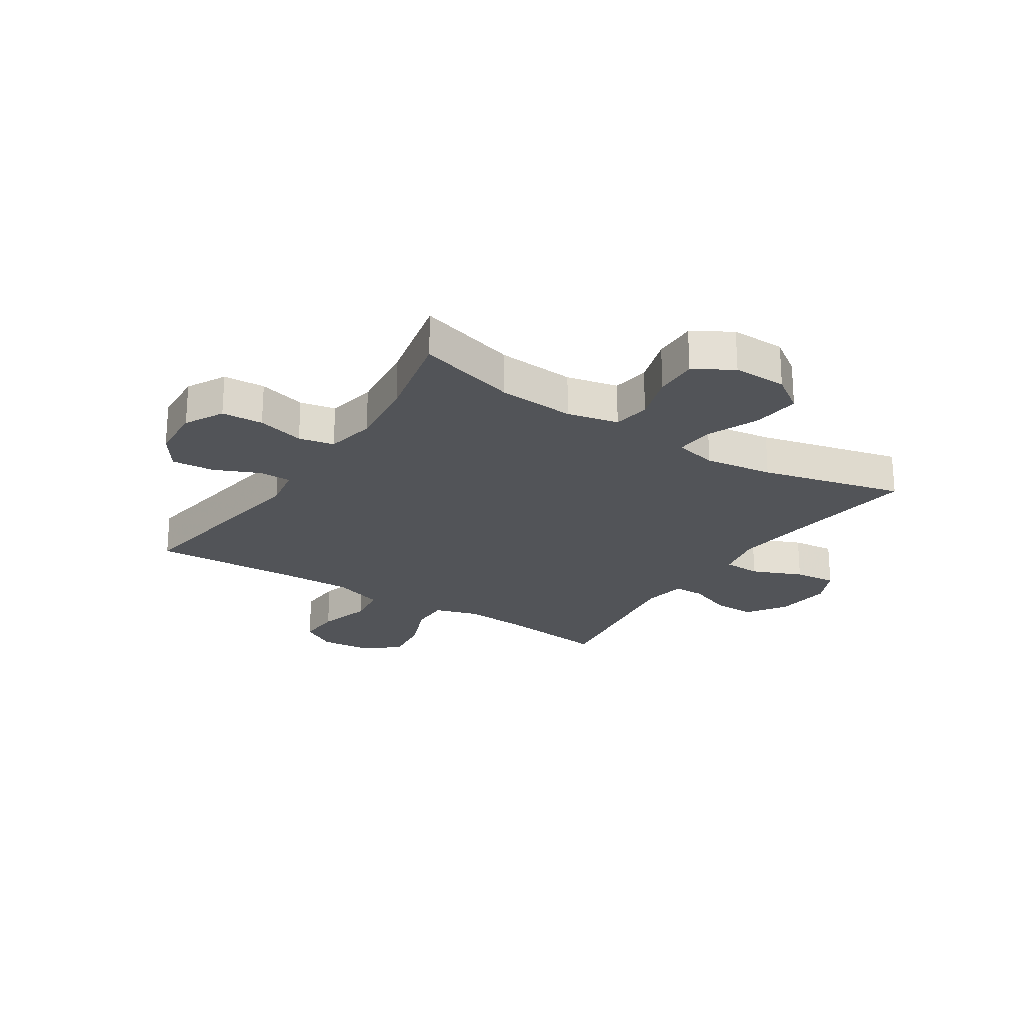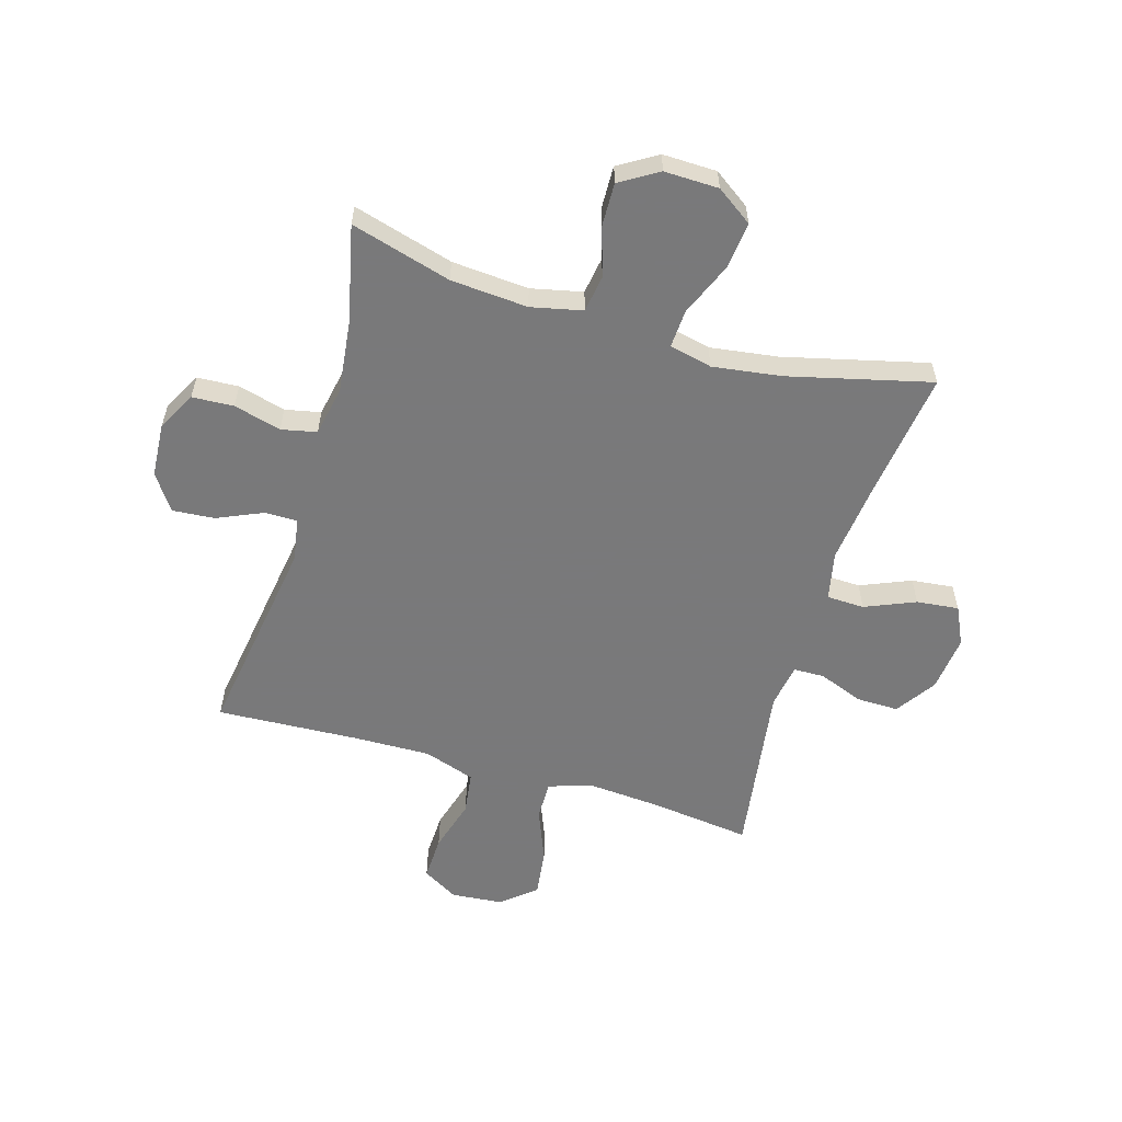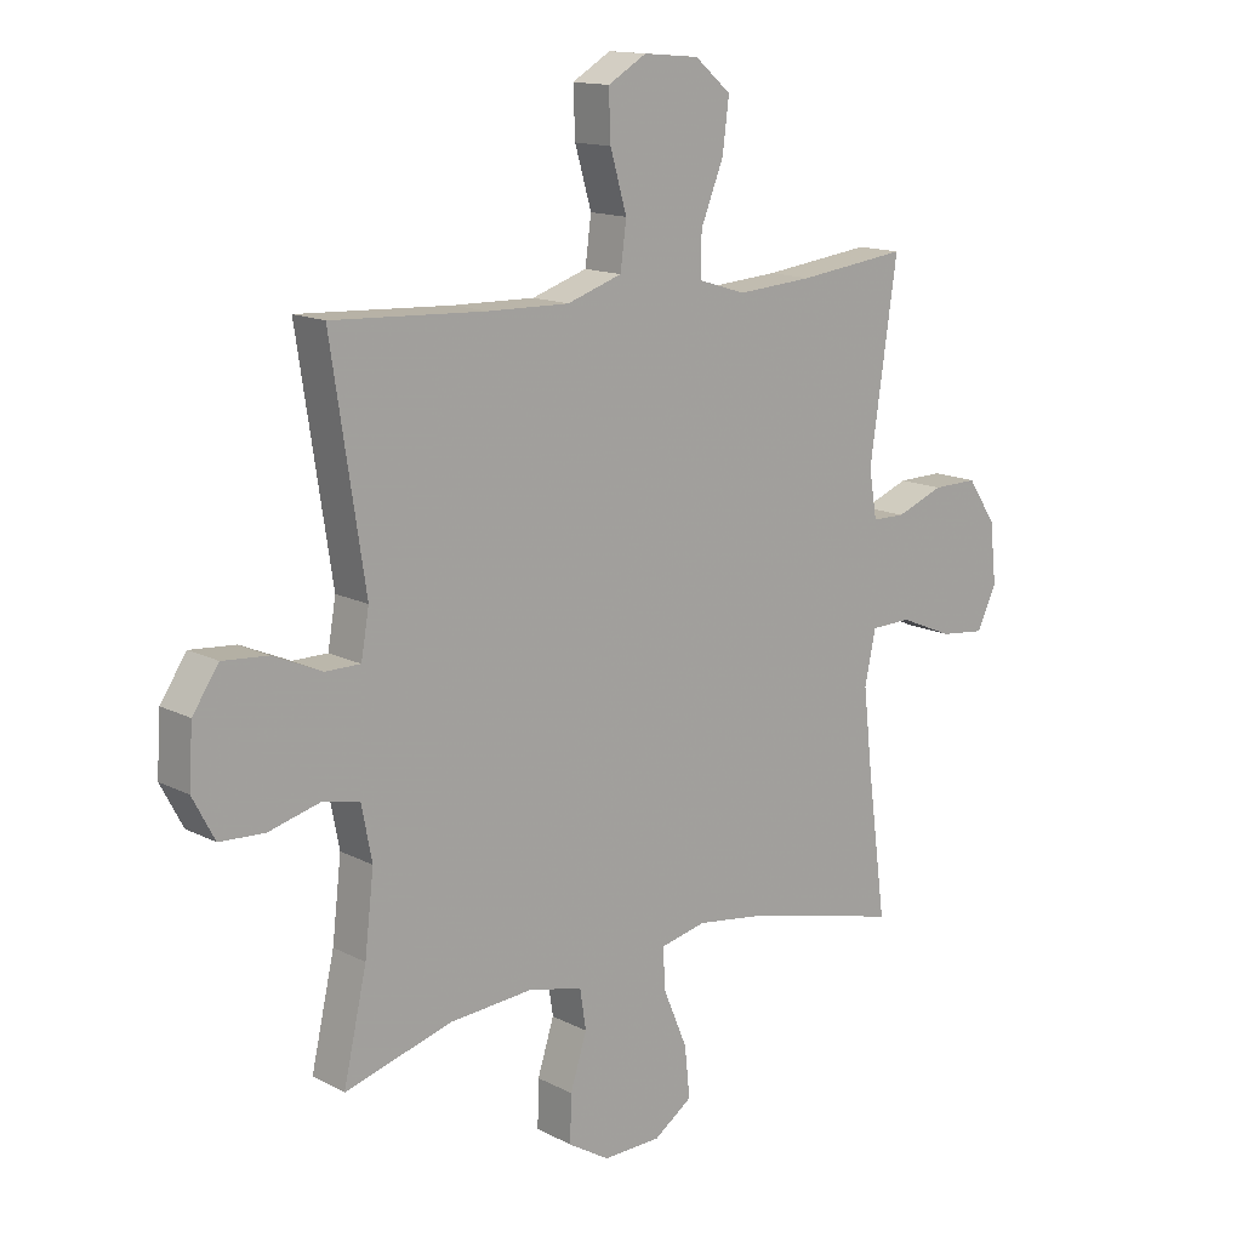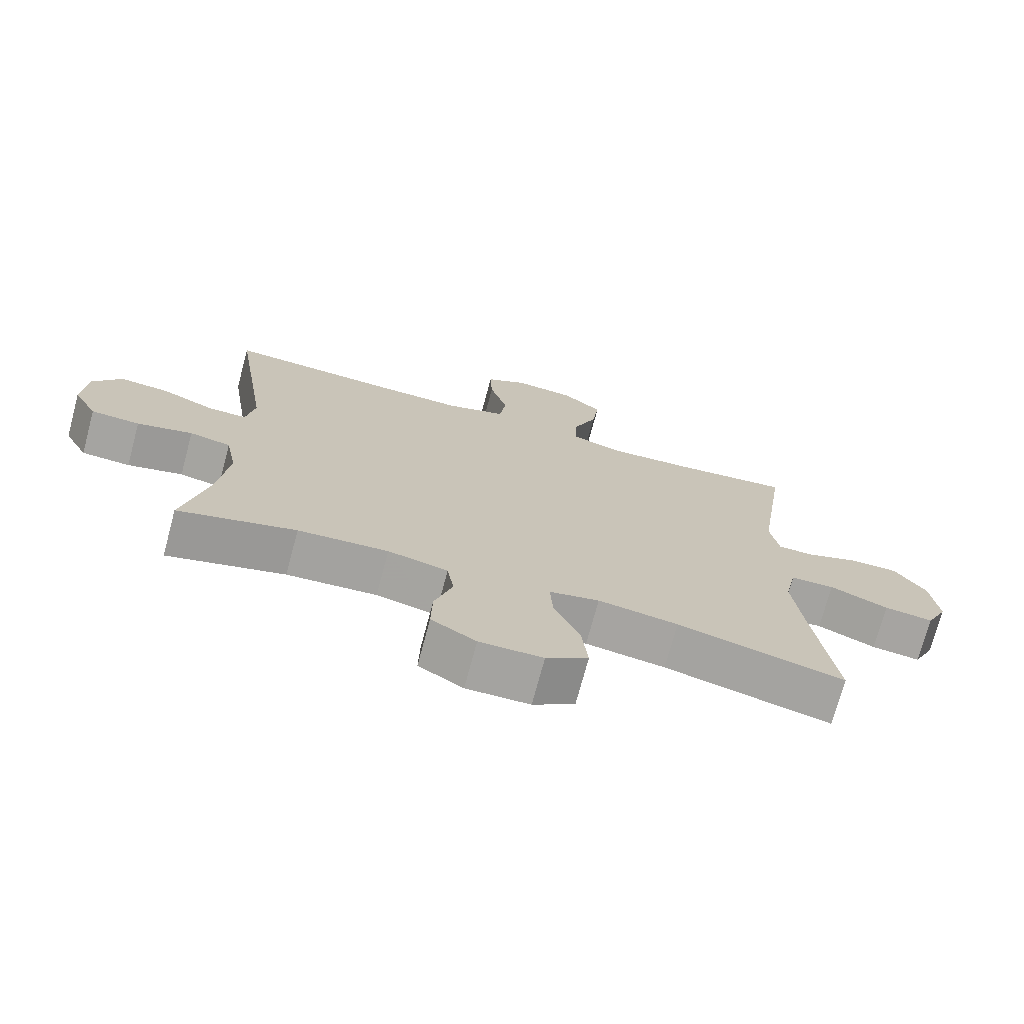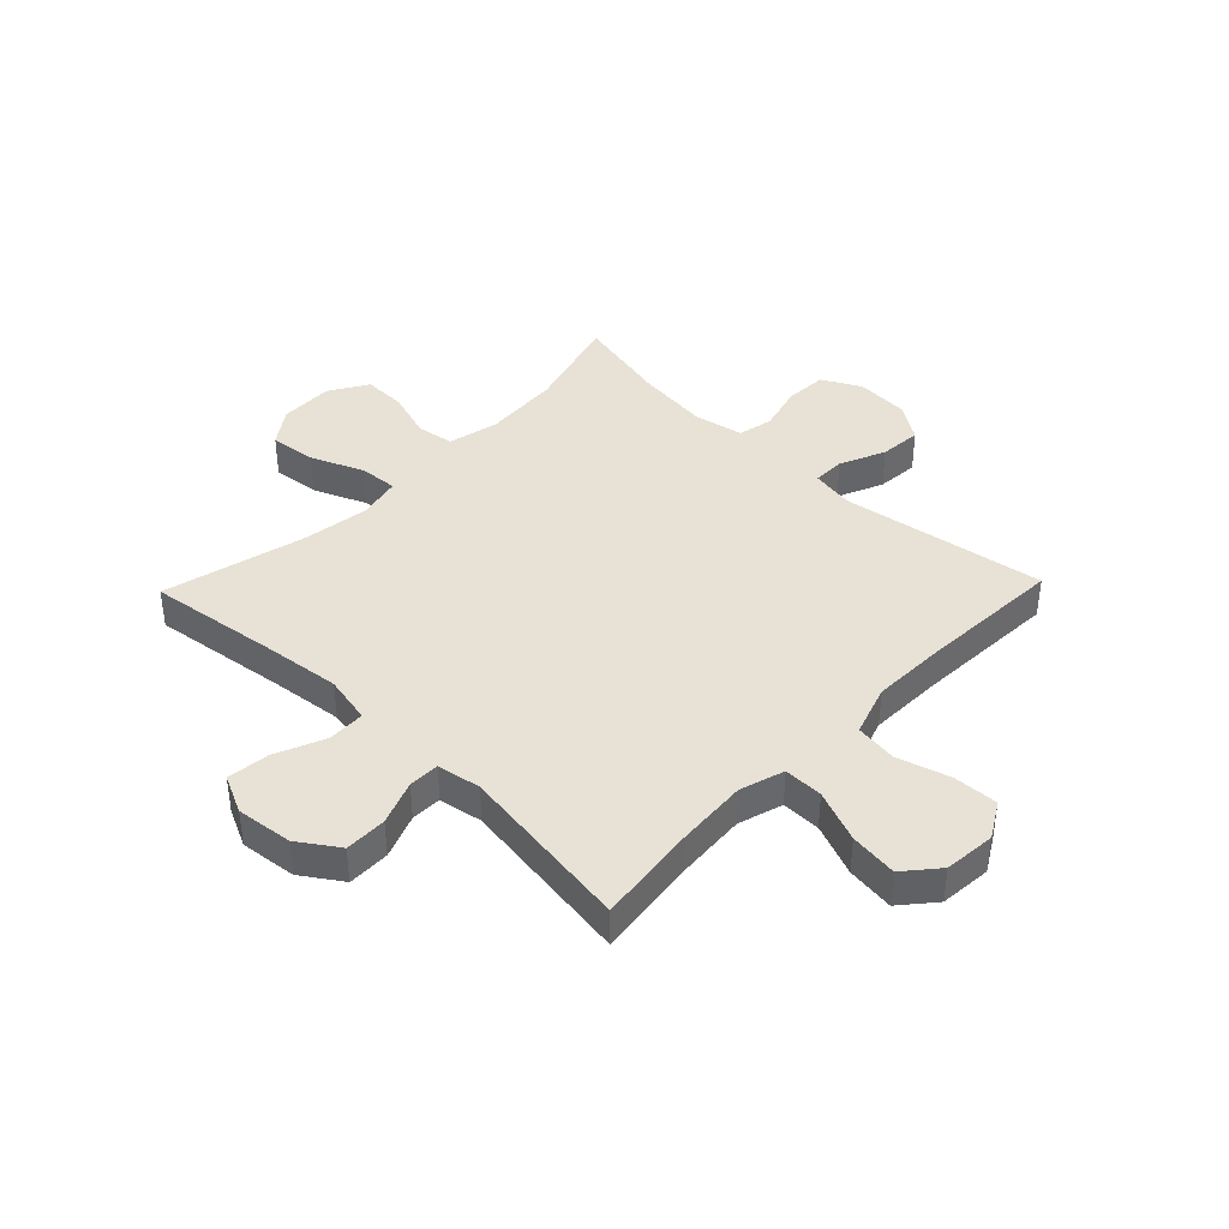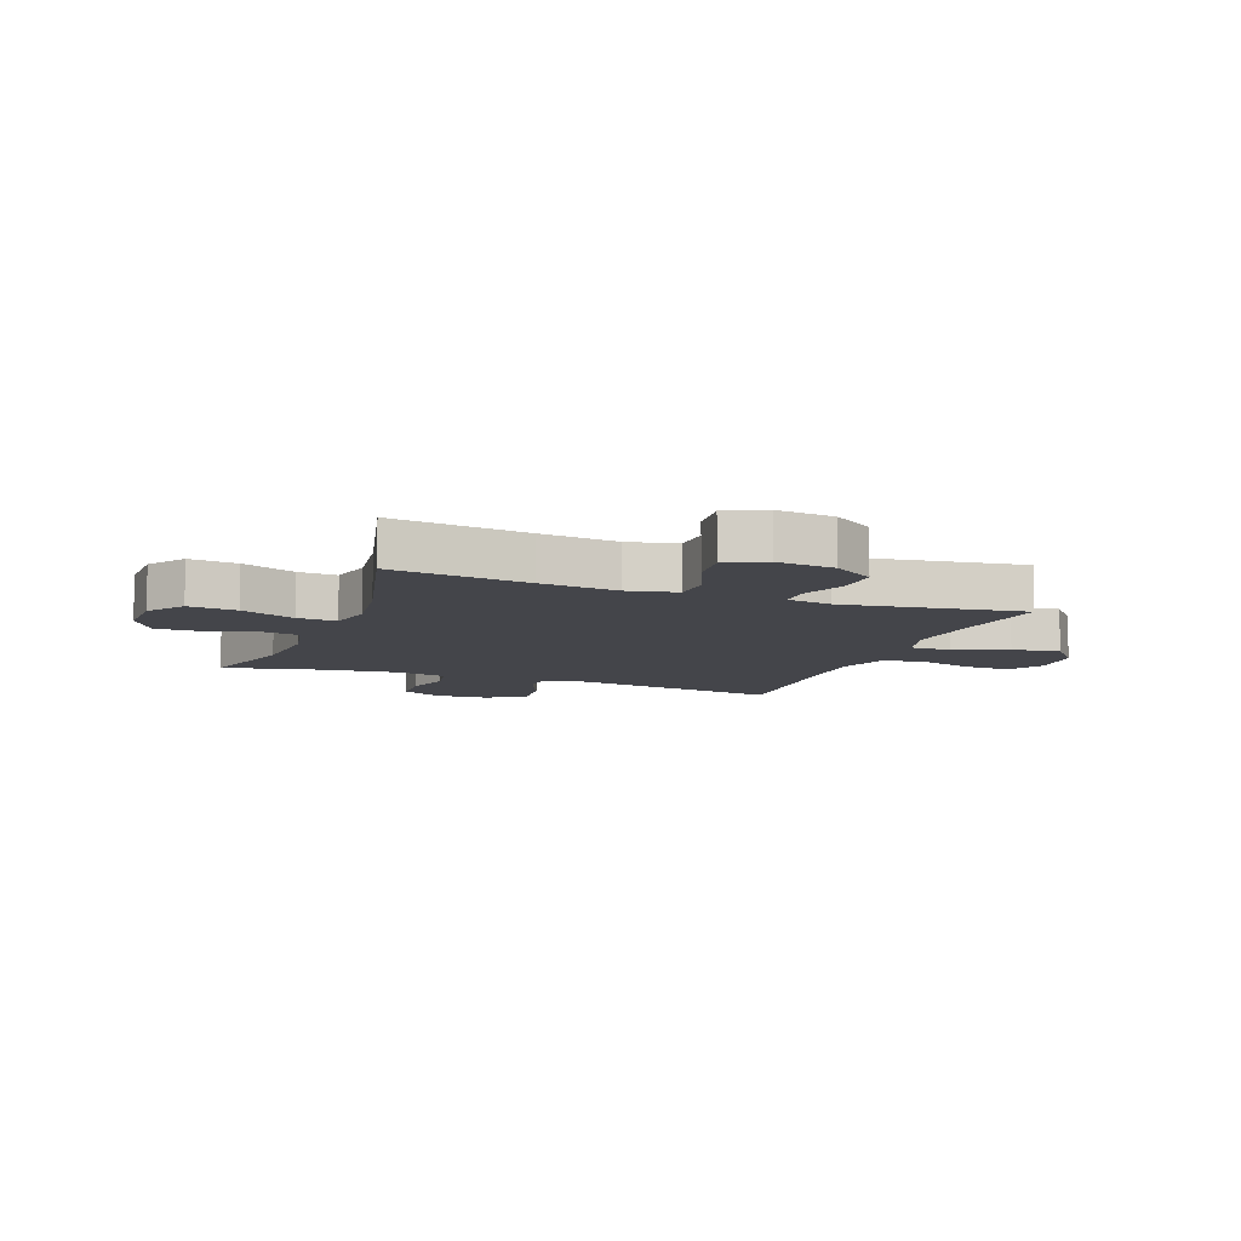
<metadata>
{"format":"obj","ext":"obj","renderer":"f3d","projection":"perspective","resolution":1024,"background":"white","views":[{"elev":-23.2,"azim":146.9,"up":"+Y"},{"elev":-57.8,"azim":163.5,"up":"+Y"},{"elev":14.2,"azim":138.4,"up":"+Z"},{"elev":-73.1,"azim":165.0,"up":"+Z"},{"elev":40.3,"azim":-46.1,"up":"+Y"},{"elev":-9.2,"azim":-110.7,"up":"+Y"}]}
</metadata>
<code>
v -0.5 0.07 -0.5
v -0.469 0.07 -0.266
v -0.454 0.07 -0.133
v -0.472 0.07 -0.048
v -0.538 0.07 -0.046
v -0.626 0.07 -0.083
v -0.7 0.07 -0.091
v -0.732 0.07 -0.024
v -0.721 0.07 0.075
v -0.674 0.07 0.145
v -0.6 0.07 0.144
v -0.522 0.07 0.114
v -0.468 0.07 0.115
v -0.455 0.07 0.192
v -0.5 0.07 0.5
v -0.321 0.07 0.478
v -0.197 0.07 0.469
v -0.119 0.07 0.493
v -0.12 0.07 0.562
v -0.157 0.07 0.654
v -0.168 0.07 0.738
v -0.109 0.07 0.788
v -0.018 0.07 0.796
v 0.045 0.07 0.759
v 0.042 0.07 0.681
v 0.015 0.07 0.588
v 0.025 0.07 0.514
v 0.115 0.07 0.484
v 0.249 0.07 0.487
v 0.5 0.07 0.5
v 0.445 0.07 0.139
v 0.458 0.07 0.064
v 0.515 0.07 0.064
v 0.595 0.07 0.099
v 0.669 0.07 0.105
v 0.712 0.07 0.042
v 0.718 0.07 -0.053
v 0.682 0.07 -0.121
v 0.609 0.07 -0.125
v 0.526 0.07 -0.103
v 0.464 0.07 -0.116
v 0.447 0.07 -0.203
v 0.462 0.07 -0.331
v 0.5 0.07 -0.5
v 0.324 0.07 -0.45
v 0.189 0.07 -0.44
v 0.099 0.07 -0.46
v 0.089 0.07 -0.525
v 0.116 0.07 -0.61
v 0.118 0.07 -0.686
v 0.051 0.07 -0.727
v -0.044 0.07 -0.725
v -0.107 0.07 -0.681
v -0.098 0.07 -0.598
v -0.059 0.07 -0.505
v -0.055 0.07 -0.438
v -0.13 0.07 -0.421
v -0.25 0.07 -0.438
v -0.5 0 -0.5
v -0.469 0 -0.266
v -0.454 0 -0.133
v -0.472 0 -0.048
v -0.538 0 -0.046
v -0.626 0 -0.083
v -0.7 0 -0.091
v -0.732 0 -0.024
v -0.721 0 0.075
v -0.674 0 0.145
v -0.6 0 0.144
v -0.522 0 0.114
v -0.468 0 0.115
v -0.455 0 0.192
v -0.5 0 0.5
v -0.321 0 0.478
v -0.197 0 0.469
v -0.119 0 0.493
v -0.12 0 0.562
v -0.157 0 0.654
v -0.168 0 0.738
v -0.109 0 0.788
v -0.018 0 0.796
v 0.045 0 0.759
v 0.042 0 0.681
v 0.015 0 0.588
v 0.025 0 0.514
v 0.115 0 0.484
v 0.249 0 0.487
v 0.5 0 0.5
v 0.445 0 0.139
v 0.458 0 0.064
v 0.515 0 0.064
v 0.595 0 0.099
v 0.669 0 0.105
v 0.712 0 0.042
v 0.718 0 -0.053
v 0.682 0 -0.121
v 0.609 0 -0.125
v 0.526 0 -0.103
v 0.464 0 -0.116
v 0.447 0 -0.203
v 0.462 0 -0.331
v 0.5 0 -0.5
v 0.324 0 -0.45
v 0.189 0 -0.44
v 0.099 0 -0.46
v 0.089 0 -0.525
v 0.116 0 -0.61
v 0.118 0 -0.686
v 0.051 0 -0.727
v -0.044 0 -0.725
v -0.107 0 -0.681
v -0.098 0 -0.598
v -0.059 0 -0.505
v -0.055 0 -0.438
v -0.13 0 -0.421
v -0.25 0 -0.438
f 52 53 54 55
f 52 55 56
f 51 52 56
f 48 49 50 51
f 47 48 51 56
f 46 47 56 57
f 43 44 45
f 42 43 45 46
f 41 42 46 57
f 37 38 39 40
f 37 40 41
f 36 37 41
f 33 34 35 36
f 32 33 36 41
f 31 32 41 57
f 29 30 31 57
f 23 24 25 26
f 23 26 27
f 22 23 27
f 19 20 21 22
f 18 19 22 27
f 17 18 27 28
f 14 15 16
f 13 14 16 17
f 9 10 11 12
f 9 12 13
f 8 9 13
f 5 6 7 8
f 4 5 8 13
f 3 4 13 17
f 58 1 2
f 28 29 57 58
f 17 28 58
f 2 3 17 58
f 113 112 111 110
f 114 113 110
f 114 110 109
f 109 108 107 106
f 114 109 106 105
f 115 114 105 104
f 103 102 101
f 104 103 101 100
f 115 104 100 99
f 98 97 96 95
f 99 98 95
f 99 95 94
f 94 93 92 91
f 99 94 91 90
f 115 99 90 89
f 115 89 88 87
f 84 83 82 81
f 85 84 81
f 85 81 80
f 80 79 78 77
f 85 80 77 76
f 86 85 76 75
f 74 73 72
f 75 74 72 71
f 70 69 68 67
f 71 70 67
f 71 67 66
f 66 65 64 63
f 71 66 63 62
f 75 71 62 61
f 60 59 116
f 116 115 87 86
f 116 86 75
f 116 75 61 60
f 1 59 60 2
f 2 60 61 3
f 3 61 62 4
f 4 62 63 5
f 5 63 64 6
f 6 64 65 7
f 7 65 66 8
f 8 66 67 9
f 9 67 68 10
f 10 68 69 11
f 11 69 70 12
f 12 70 71 13
f 13 71 72 14
f 14 72 73 15
f 15 73 74 16
f 16 74 75 17
f 17 75 76 18
f 18 76 77 19
f 19 77 78 20
f 20 78 79 21
f 21 79 80 22
f 22 80 81 23
f 23 81 82 24
f 24 82 83 25
f 25 83 84 26
f 26 84 85 27
f 27 85 86 28
f 28 86 87 29
f 29 87 88 30
f 30 88 89 31
f 31 89 90 32
f 32 90 91 33
f 33 91 92 34
f 34 92 93 35
f 35 93 94 36
f 36 94 95 37
f 37 95 96 38
f 38 96 97 39
f 39 97 98 40
f 40 98 99 41
f 41 99 100 42
f 42 100 101 43
f 43 101 102 44
f 44 102 103 45
f 45 103 104 46
f 46 104 105 47
f 47 105 106 48
f 48 106 107 49
f 49 107 108 50
f 50 108 109 51
f 51 109 110 52
f 52 110 111 53
f 53 111 112 54
f 54 112 113 55
f 55 113 114 56
f 56 114 115 57
f 57 115 116 58
f 58 116 59 1

</code>
